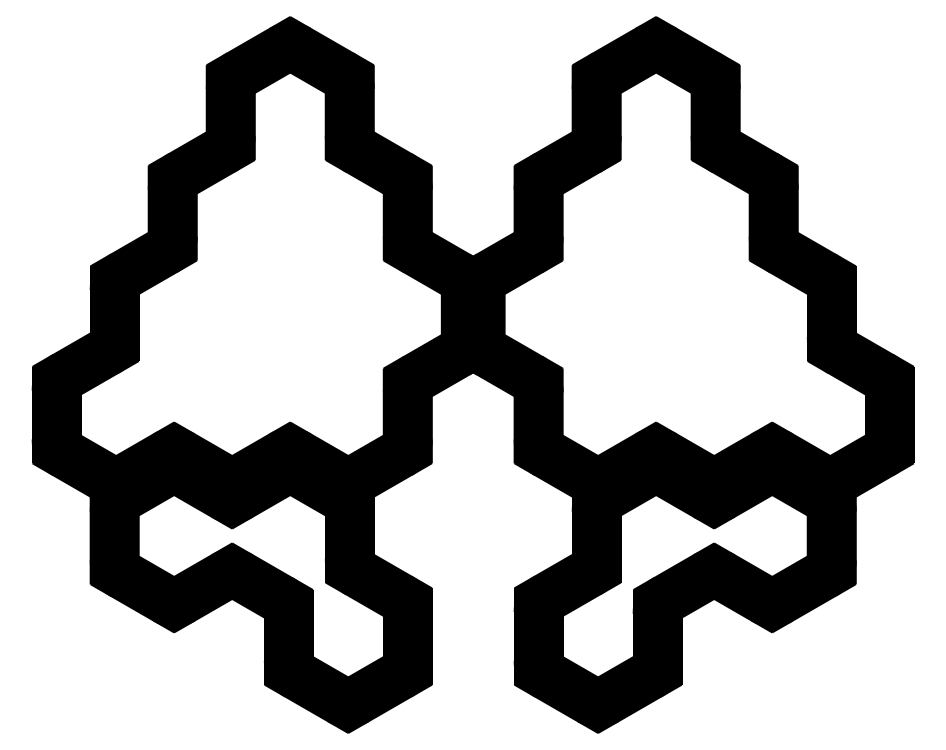
<metadata>
{"format":"dxf","ext":"dxf","renderer":"ezdxf+matplotlib","layout":"modelspace","background":"white","min_lineweight":24,"dpi":150}
</metadata>
<code>
0
SECTION
2
ENTITIES
0
LINE
8
0
10
209.1
20
-75.15
11
209.1
21
-66.82
0
LINE
8
0
10
210.9
20
-63.76
11
218.3
21
-59.44
0
LINE
8
0
10
221.9
20
-59.44
11
229.4
21
-63.76
0
LINE
8
0
10
231.1
20
-66.82
11
231.1
21
-75.15
0
LINE
8
0
10
232.9
20
-78.21
11
240.1
21
-82.38
0
LINE
8
0
10
241.9
20
-85.44
11
241.9
21
-93.77
0
LINE
8
0
10
243.7
20
-96.83
11
250.9
21
-101
0
LINE
8
0
10
252.6
20
-104.1
11
252.6
21
-112.7
0
LINE
8
0
10
250.9
20
-115.8
11
243.7
21
-119.9
0
LINE
8
0
10
200.1
20
-82.38
11
207.3
21
-78.21
0
LINE
8
0
10
198.3
20
-93.77
11
198.3
21
-85.44
0
LINE
8
0
10
241.9
20
-123
11
241.9
21
-131.3
0
LINE
8
0
10
240.1
20
-134.4
11
232.6
21
-138.7
0
LINE
8
0
10
229.1
20
-138.7
11
221.9
21
-134.5
0
LINE
8
0
10
187.6
20
-112.4
11
187.6
21
-104.1
0
LINE
8
0
10
189.4
20
-101
11
196.6
21
-96.83
0
LINE
8
0
10
218.3
20
-134.5
11
211.1
21
-138.7
0
LINE
8
0
10
207.6
20
-138.7
11
200.4
21
-134.5
0
LINE
8
0
10
218.1
20
-160.9
11
211.1
21
-156.9
0
LINE
8
0
10
211.1
20
-141.9
11
218.3
21
-137.7
0
LINE
8
0
10
221.9
20
-137.7
11
229.4
21
-142
0
LINE
8
0
10
231.1
20
-145.1
11
231.1
21
-153.4
0
LINE
8
0
10
196.8
20
-134.5
11
189.6
21
-138.7
0
LINE
8
0
10
186.1
20
-138.7
11
178.6
21
-134.4
0
LINE
8
0
10
176.8
20
-131.3
11
176.8
21
-122.7
0
LINE
8
0
10
178.6
20
-119.6
11
185.8
21
-115.5
0
LINE
8
0
10
207.6
20
-156.9
11
200.4
21
-161.1
0
LINE
8
0
10
196.8
20
-161.1
11
189.4
21
-156.8
0
LINE
8
0
10
187.6
20
-153.7
11
187.6
21
-145.1
0
LINE
8
0
10
189.4
20
-142
11
196.8
21
-137.7
0
LINE
8
0
10
200.4
20
-137.7
11
207.6
21
-141.9
0
LINE
8
0
10
229.1
20
-179.7
11
221.6
21
-175.4
0
LINE
8
0
10
219.8
20
-172.3
11
219.8
21
-164
0
LINE
8
0
10
232.9
20
-156.5
11
240.1
21
-160.6
0
LINE
8
0
10
241.9
20
-163.7
11
241.9
21
-172.3
0
LINE
8
0
10
240.1
20
-175.4
11
232.6
21
-179.7
0
LINE
8
0
10
276.9
20
-75.15
11
276.9
21
-66.82
0
LINE
8
0
10
278.6
20
-63.76
11
286.1
21
-59.44
0
LINE
8
0
10
289.7
20
-59.44
11
297.1
21
-63.76
0
LINE
8
0
10
298.9
20
-66.82
11
298.9
21
-75.15
0
LINE
8
0
10
266.1
20
-93.77
11
266.1
21
-85.44
0
LINE
8
0
10
267.9
20
-82.38
11
275.1
21
-78.21
0
LINE
8
0
10
264.3
20
-119.9
11
257.1
21
-115.8
0
LINE
8
0
10
255.4
20
-112.7
11
255.4
21
-104.1
0
LINE
8
0
10
257.1
20
-101
11
264.3
21
-96.83
0
LINE
8
0
10
309.7
20
-85.44
11
309.7
21
-93.77
0
LINE
8
0
10
300.7
20
-78.21
11
307.9
21
-82.38
0
LINE
8
0
10
286.1
20
-134.5
11
278.9
21
-138.7
0
LINE
8
0
10
275.4
20
-138.7
11
267.9
21
-134.4
0
LINE
8
0
10
266.1
20
-131.3
11
266.1
21
-123
0
LINE
8
0
10
311.4
20
-96.83
11
318.6
21
-101
0
LINE
8
0
10
320.4
20
-104.1
11
320.4
21
-112.4
0
LINE
8
0
10
307.6
20
-134.5
11
300.4
21
-138.7
0
LINE
8
0
10
296.9
20
-138.7
11
289.7
21
-134.5
0
LINE
8
0
10
276.9
20
-153.4
11
276.9
21
-145.1
0
LINE
8
0
10
278.6
20
-142
11
286.1
21
-137.7
0
LINE
8
0
10
289.7
20
-137.7
11
296.9
21
-141.9
0
LINE
8
0
10
296.9
20
-156.9
11
289.9
21
-160.9
0
LINE
8
0
10
322.2
20
-115.5
11
329.4
21
-119.6
0
LINE
8
0
10
331.2
20
-122.7
11
331.2
21
-131.3
0
LINE
8
0
10
329.4
20
-134.4
11
321.9
21
-138.7
0
LINE
8
0
10
318.4
20
-138.7
11
311.2
21
-134.5
0
LINE
8
0
10
300.4
20
-141.9
11
307.6
21
-137.7
0
LINE
8
0
10
311.2
20
-137.7
11
318.6
21
-142
0
LINE
8
0
10
320.4
20
-145.1
11
320.4
21
-153.7
0
LINE
8
0
10
318.6
20
-156.8
11
311.2
21
-161.1
0
LINE
8
0
10
307.6
20
-161.1
11
300.4
21
-156.9
0
LINE
8
0
10
275.4
20
-179.7
11
267.9
21
-175.4
0
LINE
8
0
10
266.1
20
-172.3
11
266.1
21
-163.7
0
LINE
8
0
10
267.9
20
-160.6
11
275.1
21
-156.5
0
LINE
8
0
10
288.2
20
-164
11
288.2
21
-172.3
0
LINE
8
0
10
286.4
20
-175.4
11
278.9
21
-179.7
0
ARC
8
0
10
212.6
20
-66.82
40
3.54
50
120
51
180
0
ARC
8
0
10
220.1
20
-62.5
40
3.54
50
60
51
120
0
ARC
8
0
10
227.6
20
-66.82
40
3.54
50
360
51
60
0
ARC
8
0
10
234.7
20
-75.15
40
3.54
50
180
51
240
0
ARC
8
0
10
238.3
20
-85.44
40
3.54
50
360
51
60
0
ARC
8
0
10
245.4
20
-93.77
40
3.54
50
180
51
240
0
ARC
8
0
10
249.1
20
-104.1
40
3.54
50
360
51
60
0
ARC
8
0
10
249.1
20
-112.7
40
3.54
50
300
51
360
0
ARC
8
0
10
245.4
20
-123
40
3.54
50
120
51
180
0
ARC
8
0
10
238.3
20
-131.3
40
3.54
50
300
51
0.0005902
0
ARC
8
0
10
230.9
20
-135.6
40
3.54
50
240
51
300
0
ARC
8
0
10
220.1
20
-137.6
40
3.54
50
60
51
120
0
ARC
8
0
10
209.4
20
-135.6
40
3.54
50
240
51
300
0
ARC
8
0
10
198.6
20
-137.6
40
3.54
50
60
51
120
0
ARC
8
0
10
187.9
20
-135.6
40
3.54
50
240
51
300
0
ARC
8
0
10
180.4
20
-131.3
40
3.54
50
180
51
240
0
ARC
8
0
10
180.4
20
-122.7
40
3.54
50
120
51
180
0
ARC
8
0
10
184.1
20
-112.4
40
3.54
50
300
51
0
0
ARC
8
0
10
191.1
20
-104.1
40
3.54
50
120
51
180
0
ARC
8
0
10
194.8
20
-93.77
40
3.54
50
300
51
0.0005902
0
ARC
8
0
10
201.9
20
-85.44
40
3.54
50
120
51
180
0
ARC
8
0
10
205.6
20
-75.15
40
3.54
50
300
51
360
0
ARC
8
0
10
280.4
20
-66.82
40
3.54
50
120
51
180
0
ARC
8
0
10
287.9
20
-62.5
40
3.54
50
60
51
120
0
ARC
8
0
10
295.4
20
-66.82
40
3.54
50
0.0005902
51
60
0
ARC
8
0
10
302.4
20
-75.15
40
3.54
50
180
51
240
0
ARC
8
0
10
306.1
20
-85.44
40
3.54
50
360
51
60
0
ARC
8
0
10
313.2
20
-93.77
40
3.54
50
180
51
240
0
ARC
8
0
10
316.9
20
-104.1
40
3.54
50
0
51
60
0
ARC
8
0
10
323.9
20
-112.4
40
3.54
50
180
51
240
0
ARC
8
0
10
327.6
20
-122.7
40
3.54
50
0
51
60
0
ARC
8
0
10
327.6
20
-131.3
40
3.54
50
300
51
0
0
ARC
8
0
10
320.1
20
-135.6
40
3.54
50
240
51
300
0
ARC
8
0
10
309.4
20
-137.6
40
3.54
50
60
51
120
0
ARC
8
0
10
298.6
20
-135.6
40
3.54
50
240
51
300
0
ARC
8
0
10
287.9
20
-137.6
40
3.54
50
60
51
120
0
ARC
8
0
10
277.1
20
-135.6
40
3.54
50
240
51
300
0
ARC
8
0
10
269.7
20
-131.3
40
3.54
50
180
51
240
0
ARC
8
0
10
262.6
20
-123
40
3.54
50
360
51
60
0
ARC
8
0
10
258.9
20
-112.7
40
3.54
50
180
51
240
0
ARC
8
0
10
258.9
20
-104.1
40
3.54
50
120
51
180
0
ARC
8
0
10
262.6
20
-93.77
40
3.54
50
300
51
0.0005901
0
ARC
8
0
10
269.7
20
-85.44
40
3.54
50
120
51
180
0
ARC
8
0
10
273.3
20
-75.15
40
3.54
50
300
51
0.0005901
0
ARC
8
0
10
209.4
20
-160
40
3.54
50
60
51
120
0
ARC
8
0
10
198.6
20
-158
40
3.54
50
240
51
300
0
ARC
8
0
10
191.1
20
-153.7
40
3.54
50
180
51
240
0
ARC
8
0
10
191.1
20
-145.1
40
3.54
50
120
51
180
0
ARC
8
0
10
198.6
20
-140.8
40
3.54
50
60
51
120
0
ARC
8
0
10
209.4
20
-138.8
40
3.54
50
240
51
300
0
ARC
8
0
10
220.1
20
-140.8
40
3.54
50
60
51
120
0
ARC
8
0
10
227.6
20
-145.1
40
3.54
50
0
51
60
0
ARC
8
0
10
234.7
20
-153.4
40
3.54
50
180
51
240
0
ARC
8
0
10
238.3
20
-163.7
40
3.54
50
0
51
60
0
ARC
8
0
10
238.3
20
-172.3
40
3.54
50
300
51
0
0
ARC
8
0
10
230.9
20
-176.7
40
3.54
50
240
51
300
0
ARC
8
0
10
223.4
20
-172.3
40
3.54
50
180
51
240
0
ARC
8
0
10
216.3
20
-164
40
3.54
50
0
51
60
0
ARC
8
0
10
280.4
20
-145.1
40
3.54
50
120
51
180
0
ARC
8
0
10
287.9
20
-140.8
40
3.54
50
60
51
120
0
ARC
8
0
10
298.6
20
-138.8
40
3.54
50
240
51
300
0
ARC
8
0
10
309.4
20
-140.8
40
3.54
50
60
51
120
0
ARC
8
0
10
316.9
20
-145.1
40
3.54
50
360
51
60
0
ARC
8
0
10
316.9
20
-153.7
40
3.54
50
300
51
360
0
ARC
8
0
10
309.4
20
-158
40
3.54
50
240
51
300
0
ARC
8
0
10
298.6
20
-160
40
3.54
50
60
51
120
0
ARC
8
0
10
291.7
20
-164
40
3.54
50
120
51
180
0
ARC
8
0
10
284.6
20
-172.3
40
3.54
50
300
51
0
0
ARC
8
0
10
277.1
20
-176.7
40
3.54
50
240
51
300
0
ARC
8
0
10
269.7
20
-172.3
40
3.54
50
180
51
240
0
ARC
8
0
10
269.7
20
-163.7
40
3.54
50
120
51
180
0
ARC
8
0
10
273.3
20
-153.4
40
3.54
50
300
51
0
0
ENDSEC
0
EOF

</code>
